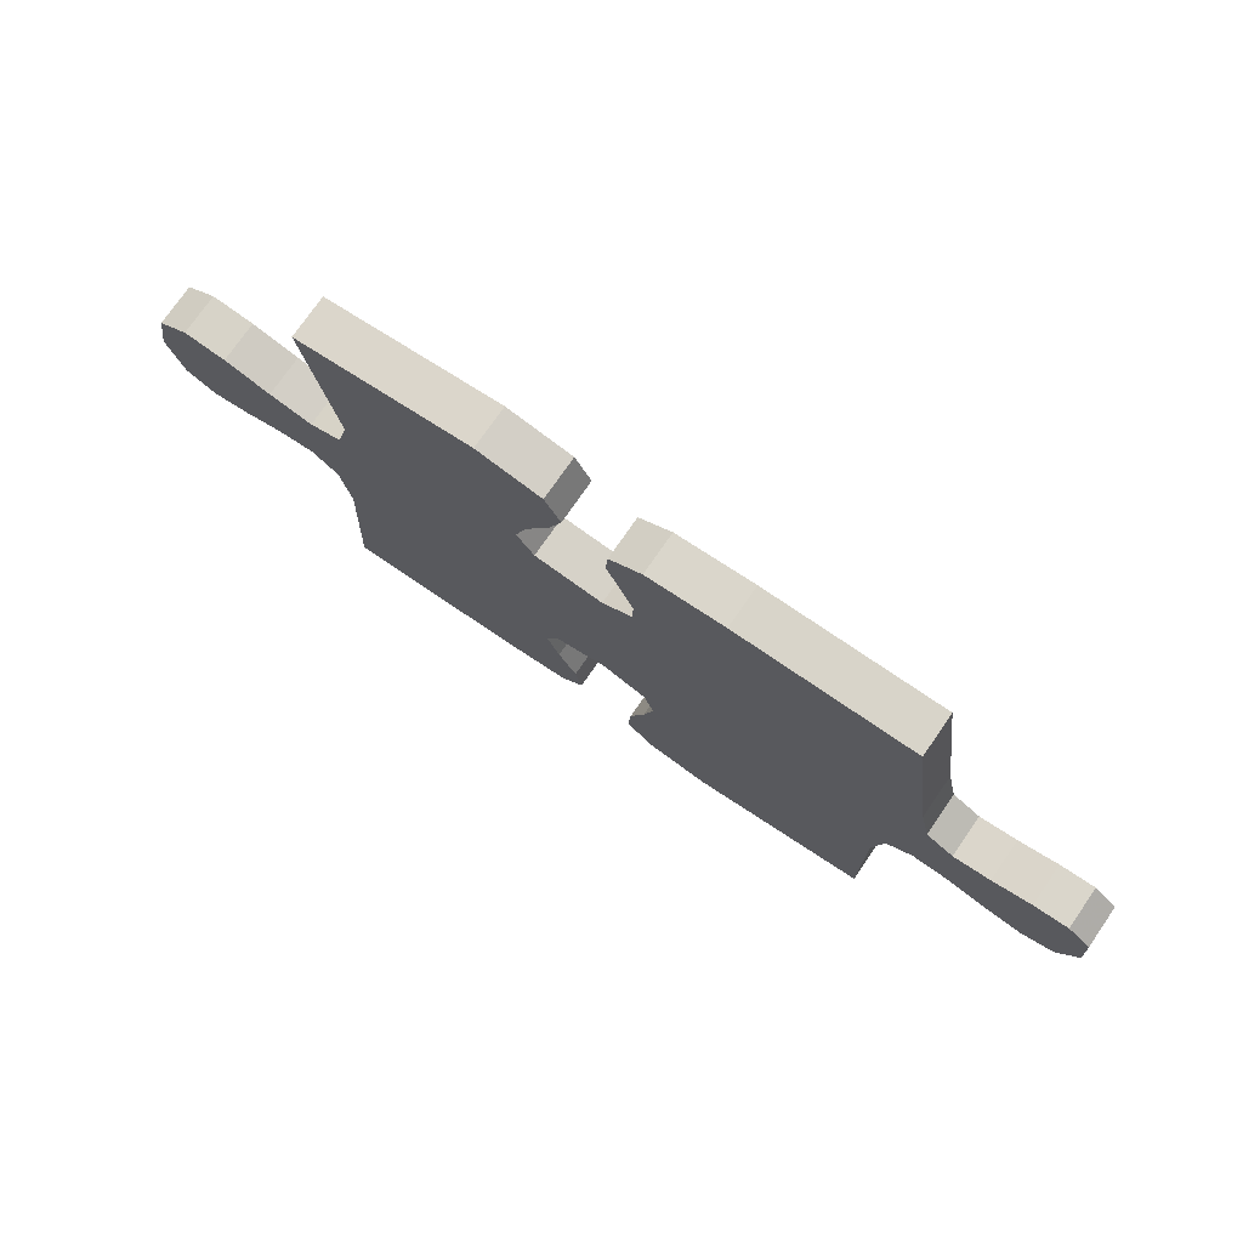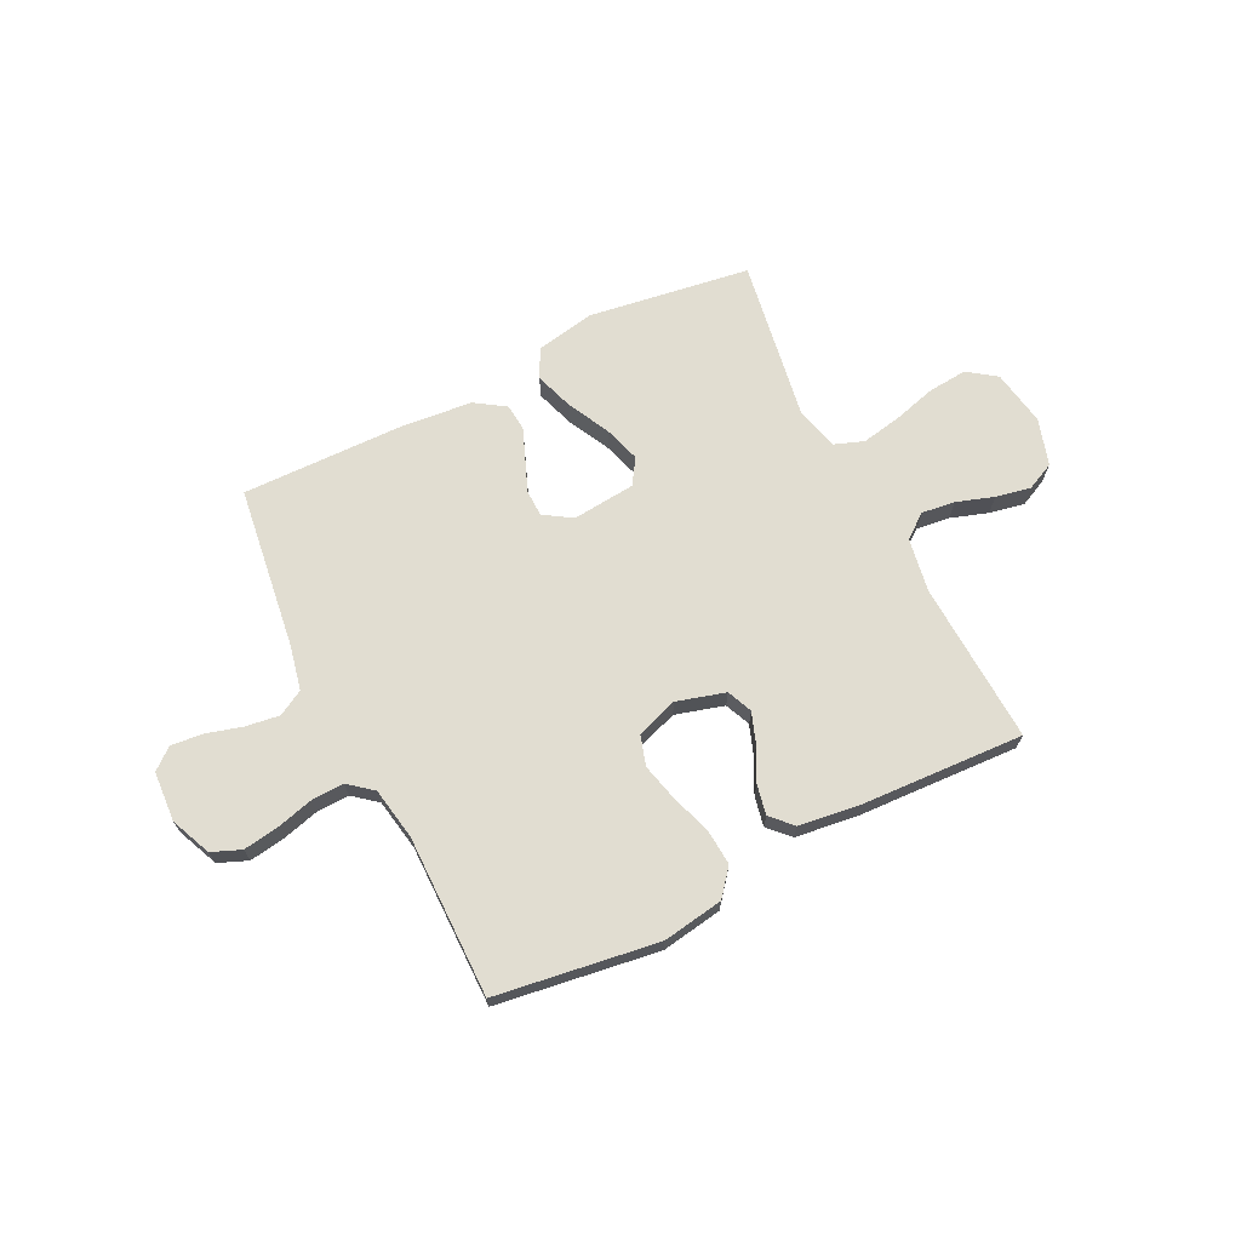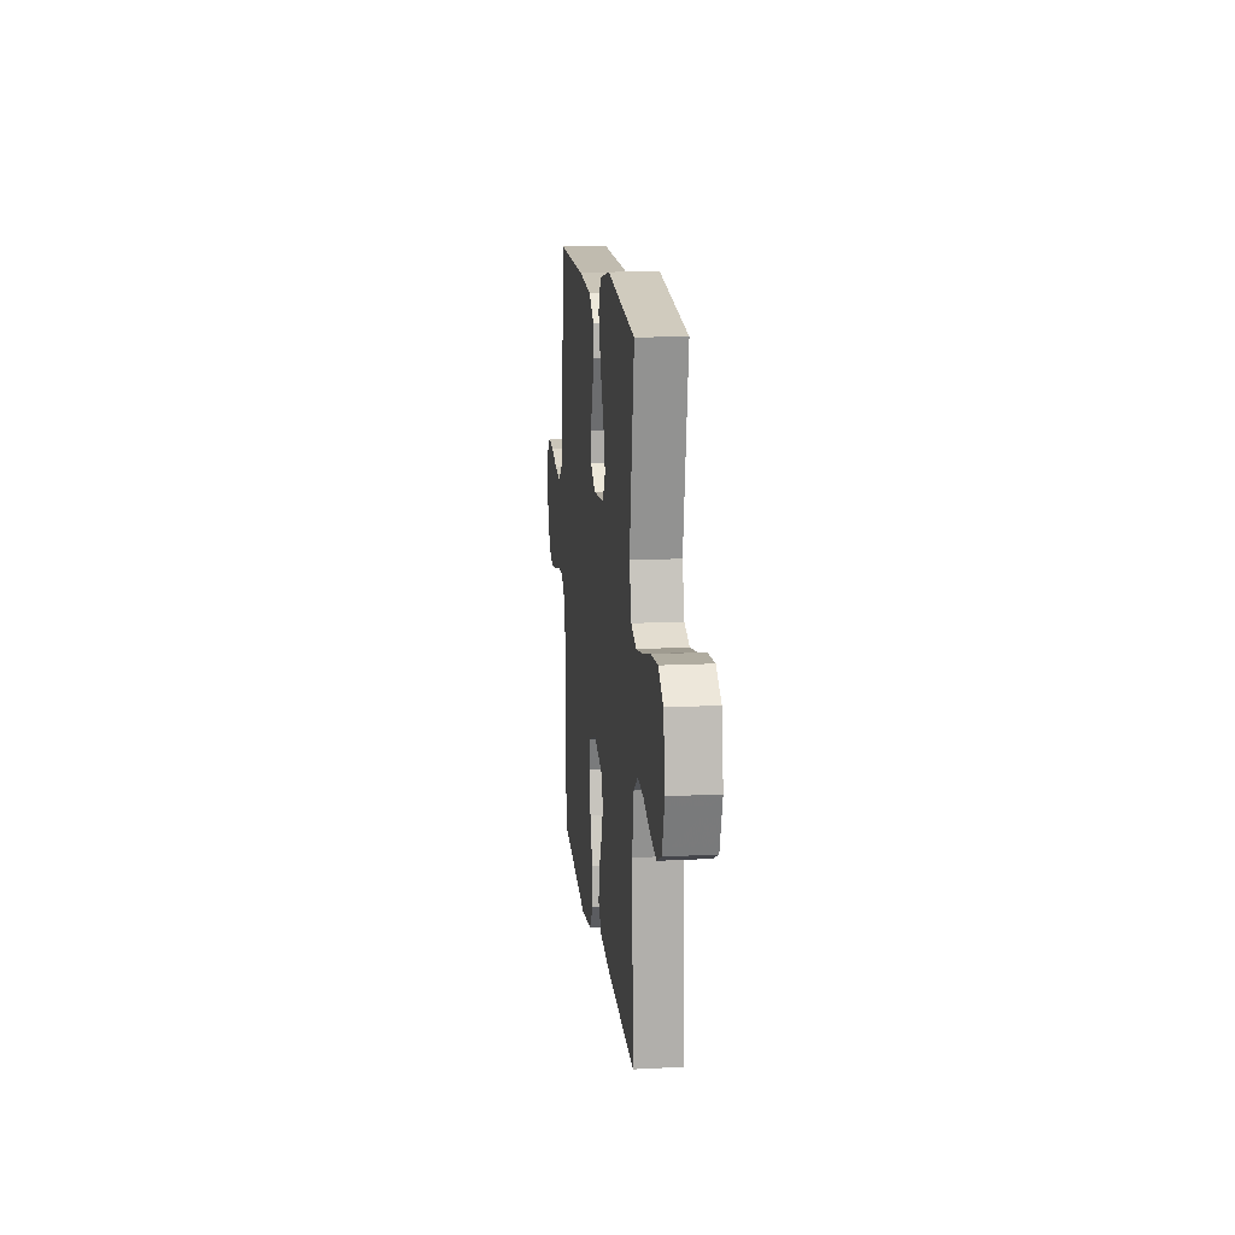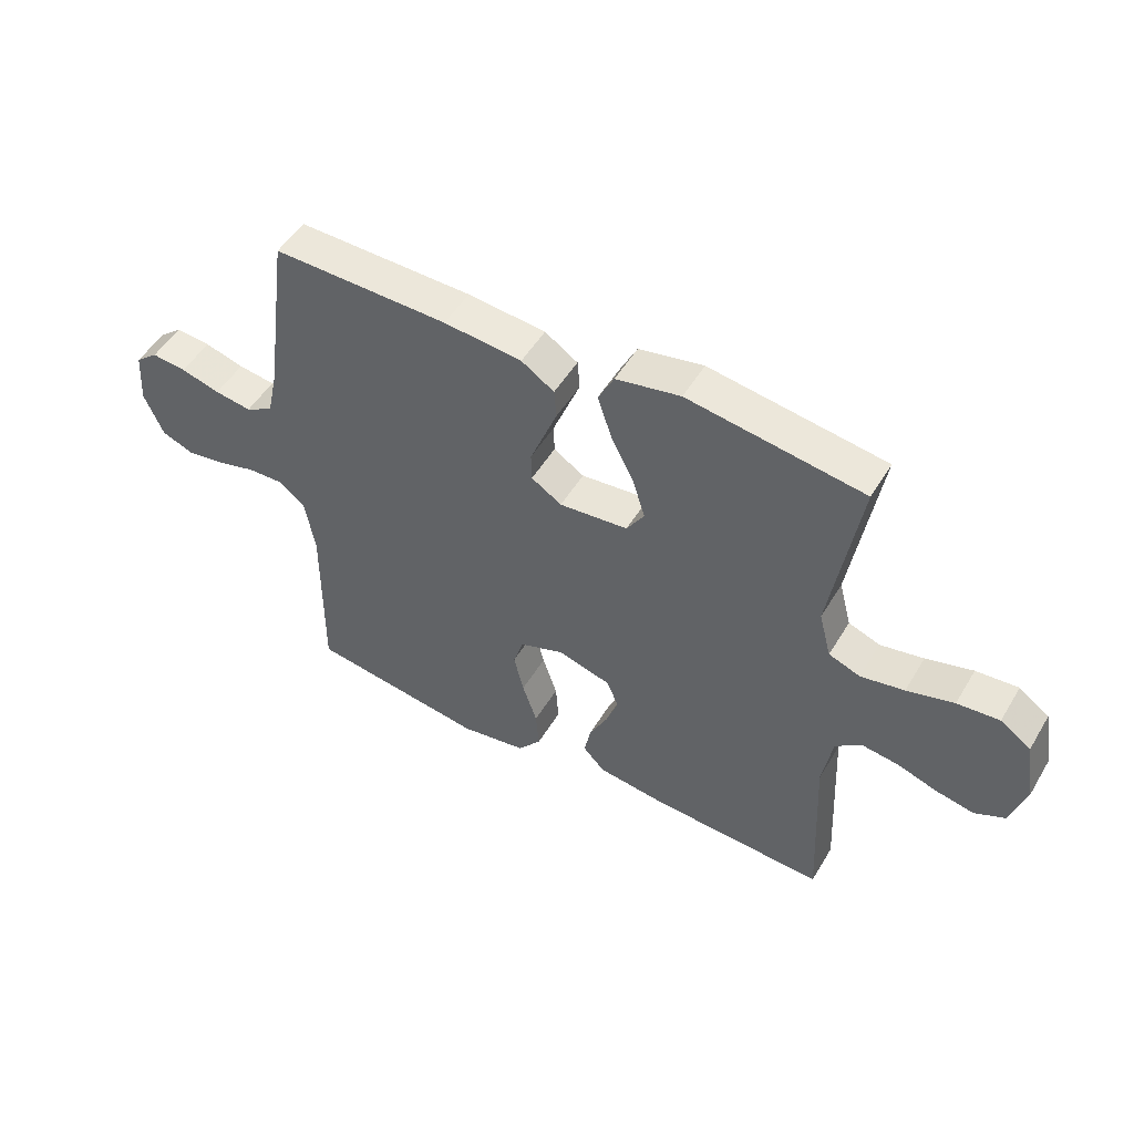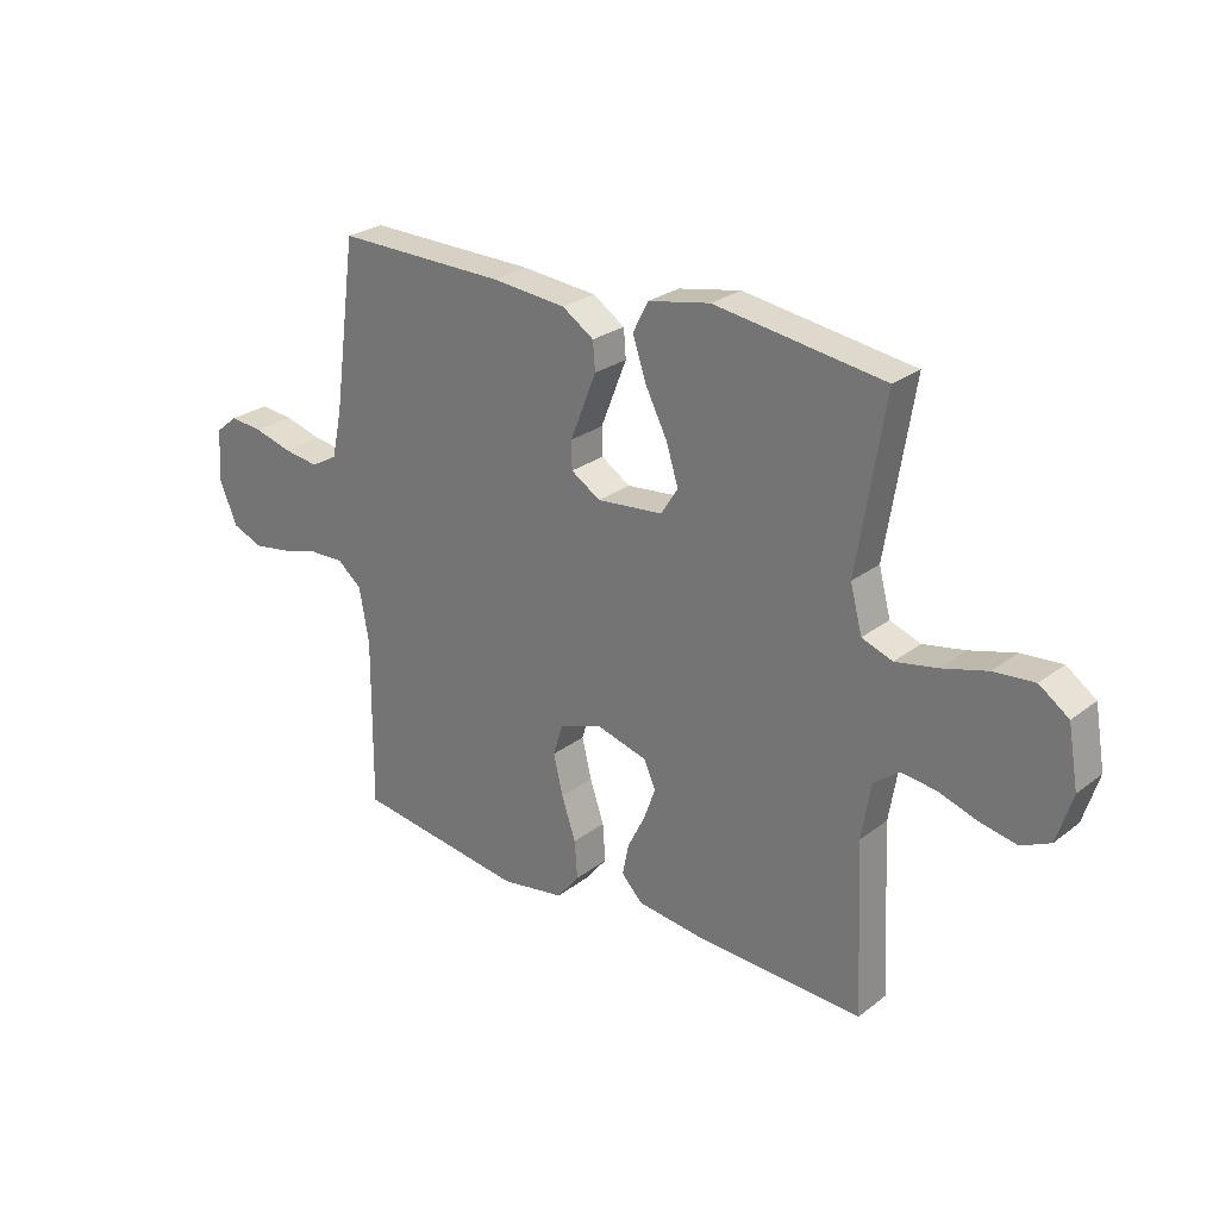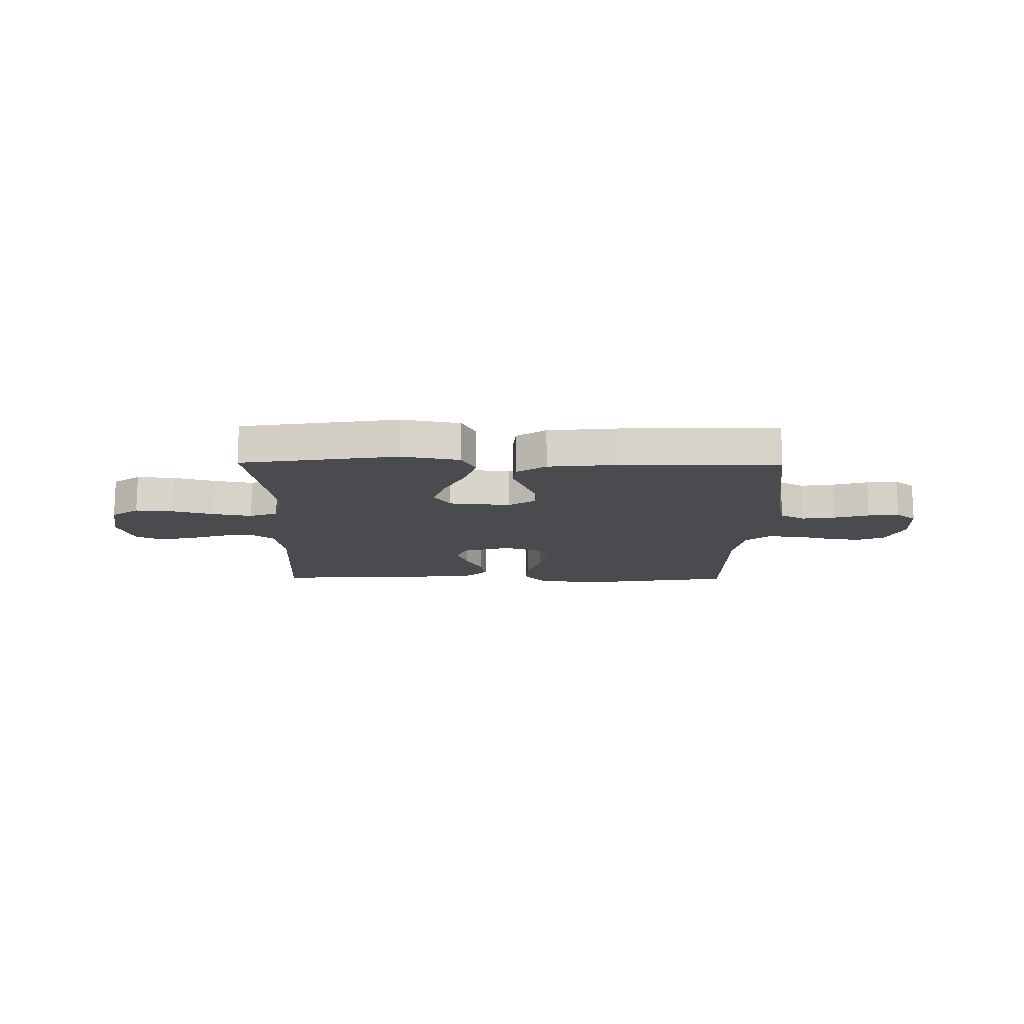
<metadata>
{"format":"obj","ext":"obj","renderer":"f3d","projection":"perspective","resolution":1024,"background":"white","views":[{"elev":75.4,"azim":34.7,"up":"+Z"},{"elev":68.9,"azim":153.5,"up":"+Y"},{"elev":14.8,"azim":-96.3,"up":"+Z"},{"elev":50.5,"azim":-150.0,"up":"+Z"},{"elev":25.9,"azim":-140.3,"up":"+Z"},{"elev":-14.2,"azim":-0.7,"up":"+Y"}]}
</metadata>
<code>
v -0.5 0.07 -0.5
v -0.486 0.07 -0.2
v -0.503 0.07 -0.1
v -0.548 0.07 -0.066
v -0.61 0.07 -0.074
v -0.679 0.07 -0.097
v -0.744 0.07 -0.11
v -0.795 0.07 -0.086
v -0.822 0.07 0
v -0.804 0.07 0.105
v -0.752 0.07 0.142
v -0.68 0.07 0.136
v -0.6 0.07 0.114
v -0.526 0.07 0.1
v -0.472 0.07 0.12
v -0.451 0.07 0.2
v -0.5 0.07 0.5
v -0.2 0.07 0.545
v -0.09 0.07 0.524
v -0.063 0.07 0.471
v -0.087 0.07 0.399
v -0.126 0.07 0.322
v -0.147 0.07 0.254
v -0.117 0.07 0.207
v 0 0.07 0.196
v 0.052 0.07 0.229
v 0.053 0.07 0.278
v 0.03 0.07 0.336
v 0.007 0.07 0.394
v 0.011 0.07 0.444
v 0.067 0.07 0.481
v 0.2 0.07 0.494
v 0.5 0.07 0.5
v 0.541 0.07 0.2
v 0.559 0.07 0.117
v 0.606 0.07 0.091
v 0.669 0.07 0.1
v 0.736 0.07 0.119
v 0.795 0.07 0.125
v 0.834 0.07 0.093
v 0.84 0.07 0
v 0.808 0.07 -0.075
v 0.754 0.07 -0.097
v 0.688 0.07 -0.087
v 0.62 0.07 -0.069
v 0.559 0.07 -0.067
v 0.515 0.07 -0.103
v 0.498 0.07 -0.2
v 0.5 0.07 -0.5
v 0.2 0.07 -0.544
v 0.087 0.07 -0.526
v 0.047 0.07 -0.477
v 0.052 0.07 -0.41
v 0.077 0.07 -0.336
v 0.094 0.07 -0.266
v 0.077 0.07 -0.211
v 0 0.07 -0.184
v -0.09 0.07 -0.21
v -0.11 0.07 -0.257
v -0.089 0.07 -0.315
v -0.058 0.07 -0.376
v -0.047 0.07 -0.431
v -0.084 0.07 -0.47
v -0.2 0.07 -0.485
v -0.5 0 -0.5
v -0.486 0 -0.2
v -0.503 0 -0.1
v -0.548 0 -0.066
v -0.61 0 -0.074
v -0.679 0 -0.097
v -0.744 0 -0.11
v -0.795 0 -0.086
v -0.822 0 0
v -0.804 0 0.105
v -0.752 0 0.142
v -0.68 0 0.136
v -0.6 0 0.114
v -0.526 0 0.1
v -0.472 0 0.12
v -0.451 0 0.2
v -0.5 0 0.5
v -0.2 0 0.545
v -0.09 0 0.524
v -0.063 0 0.471
v -0.087 0 0.399
v -0.126 0 0.322
v -0.147 0 0.254
v -0.117 0 0.207
v 0 0 0.196
v 0.052 0 0.229
v 0.053 0 0.278
v 0.03 0 0.336
v 0.007 0 0.394
v 0.011 0 0.444
v 0.067 0 0.481
v 0.2 0 0.494
v 0.5 0 0.5
v 0.541 0 0.2
v 0.559 0 0.117
v 0.606 0 0.091
v 0.669 0 0.1
v 0.736 0 0.119
v 0.795 0 0.125
v 0.834 0 0.093
v 0.84 0 0
v 0.808 0 -0.075
v 0.754 0 -0.097
v 0.688 0 -0.087
v 0.62 0 -0.069
v 0.559 0 -0.067
v 0.515 0 -0.103
v 0.498 0 -0.2
v 0.5 0 -0.5
v 0.2 0 -0.544
v 0.087 0 -0.526
v 0.047 0 -0.477
v 0.052 0 -0.41
v 0.077 0 -0.336
v 0.094 0 -0.266
v 0.077 0 -0.211
v 0 0 -0.184
v -0.09 0 -0.21
v -0.11 0 -0.257
v -0.089 0 -0.315
v -0.058 0 -0.376
v -0.047 0 -0.431
v -0.084 0 -0.47
v -0.2 0 -0.485
f 63 64 1 2
f 60 61 62 63
f 59 60 63 2
f 58 59 2 3
f 57 58 3 4
f 51 52 53 54
f 51 54 55
f 48 49 50 51
f 47 48 51 55
f 46 47 55 56
f 42 43 44 45
f 42 45 46
f 41 42 46
f 40 41 46
f 37 38 39 40
f 36 37 40 46
f 35 36 46 56
f 31 32 33 34
f 28 29 30 31
f 27 28 31 34
f 26 27 34 35
f 19 20 21 22
f 19 22 23
f 16 17 18 19
f 15 16 19 23
f 10 11 12 13
f 10 13 14
f 9 10 14
f 8 9 14
f 5 6 7 8
f 4 5 8 14
f 57 4 14 15
f 25 26 35 56
f 24 25 56 57
f 15 23 24 57
f 66 65 128 127
f 127 126 125 124
f 66 127 124 123
f 67 66 123 122
f 68 67 122 121
f 118 117 116 115
f 119 118 115
f 115 114 113 112
f 119 115 112 111
f 120 119 111 110
f 109 108 107 106
f 110 109 106
f 110 106 105
f 110 105 104
f 104 103 102 101
f 110 104 101 100
f 120 110 100 99
f 98 97 96 95
f 95 94 93 92
f 98 95 92 91
f 99 98 91 90
f 86 85 84 83
f 87 86 83
f 83 82 81 80
f 87 83 80 79
f 77 76 75 74
f 78 77 74
f 78 74 73
f 78 73 72
f 72 71 70 69
f 78 72 69 68
f 79 78 68 121
f 120 99 90 89
f 121 120 89 88
f 121 88 87 79
f 1 65 66 2
f 2 66 67 3
f 3 67 68 4
f 4 68 69 5
f 5 69 70 6
f 6 70 71 7
f 7 71 72 8
f 8 72 73 9
f 9 73 74 10
f 10 74 75 11
f 11 75 76 12
f 12 76 77 13
f 13 77 78 14
f 14 78 79 15
f 15 79 80 16
f 16 80 81 17
f 17 81 82 18
f 18 82 83 19
f 19 83 84 20
f 20 84 85 21
f 21 85 86 22
f 22 86 87 23
f 23 87 88 24
f 24 88 89 25
f 25 89 90 26
f 26 90 91 27
f 27 91 92 28
f 28 92 93 29
f 29 93 94 30
f 30 94 95 31
f 31 95 96 32
f 32 96 97 33
f 33 97 98 34
f 34 98 99 35
f 35 99 100 36
f 36 100 101 37
f 37 101 102 38
f 38 102 103 39
f 39 103 104 40
f 40 104 105 41
f 41 105 106 42
f 42 106 107 43
f 43 107 108 44
f 44 108 109 45
f 45 109 110 46
f 46 110 111 47
f 47 111 112 48
f 48 112 113 49
f 49 113 114 50
f 50 114 115 51
f 51 115 116 52
f 52 116 117 53
f 53 117 118 54
f 54 118 119 55
f 55 119 120 56
f 56 120 121 57
f 57 121 122 58
f 58 122 123 59
f 59 123 124 60
f 60 124 125 61
f 61 125 126 62
f 62 126 127 63
f 63 127 128 64
f 64 128 65 1

</code>
